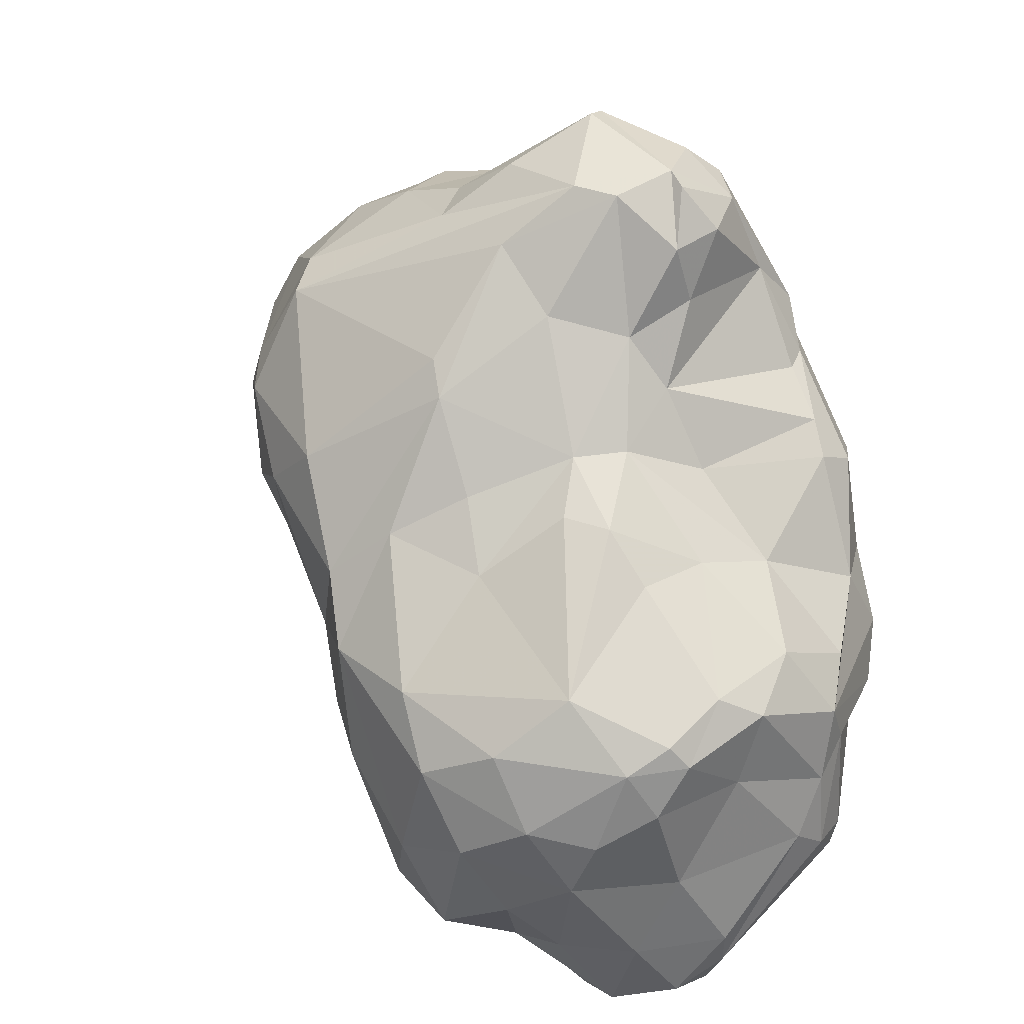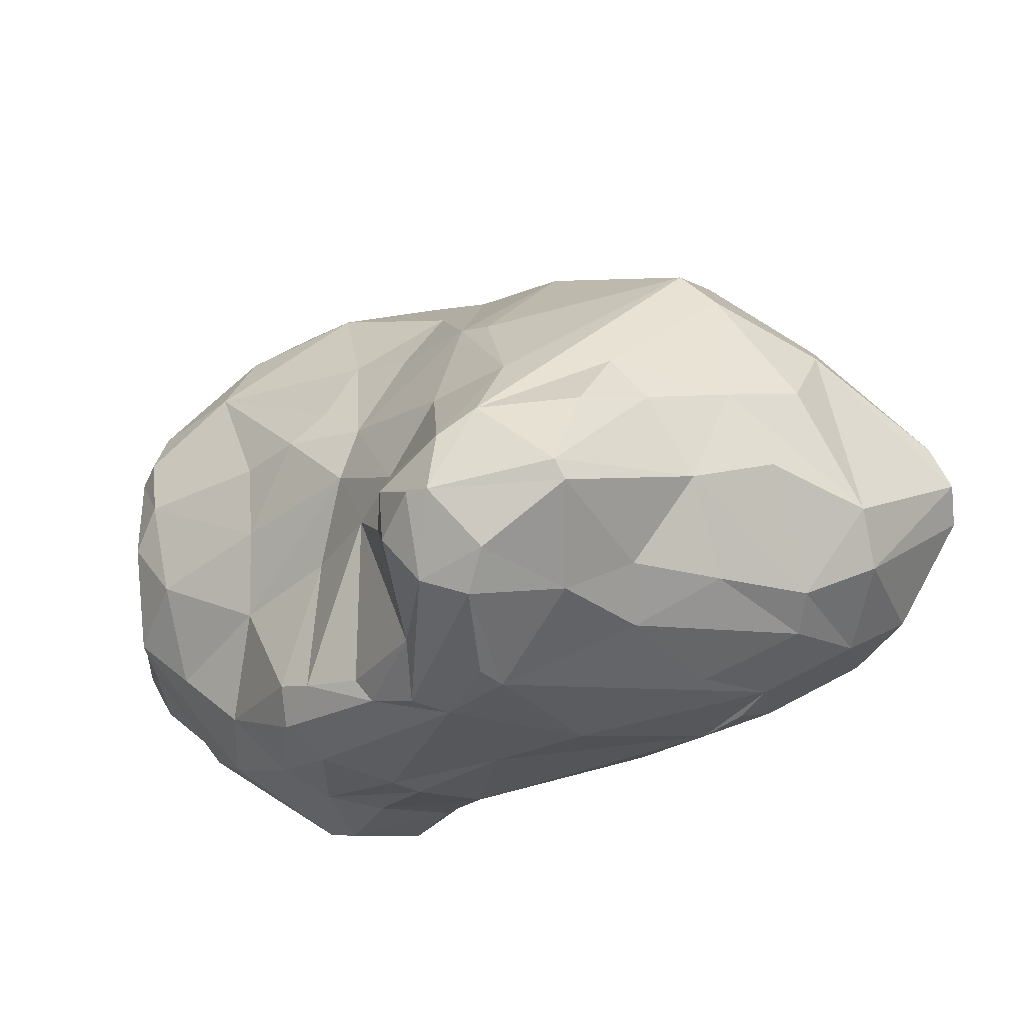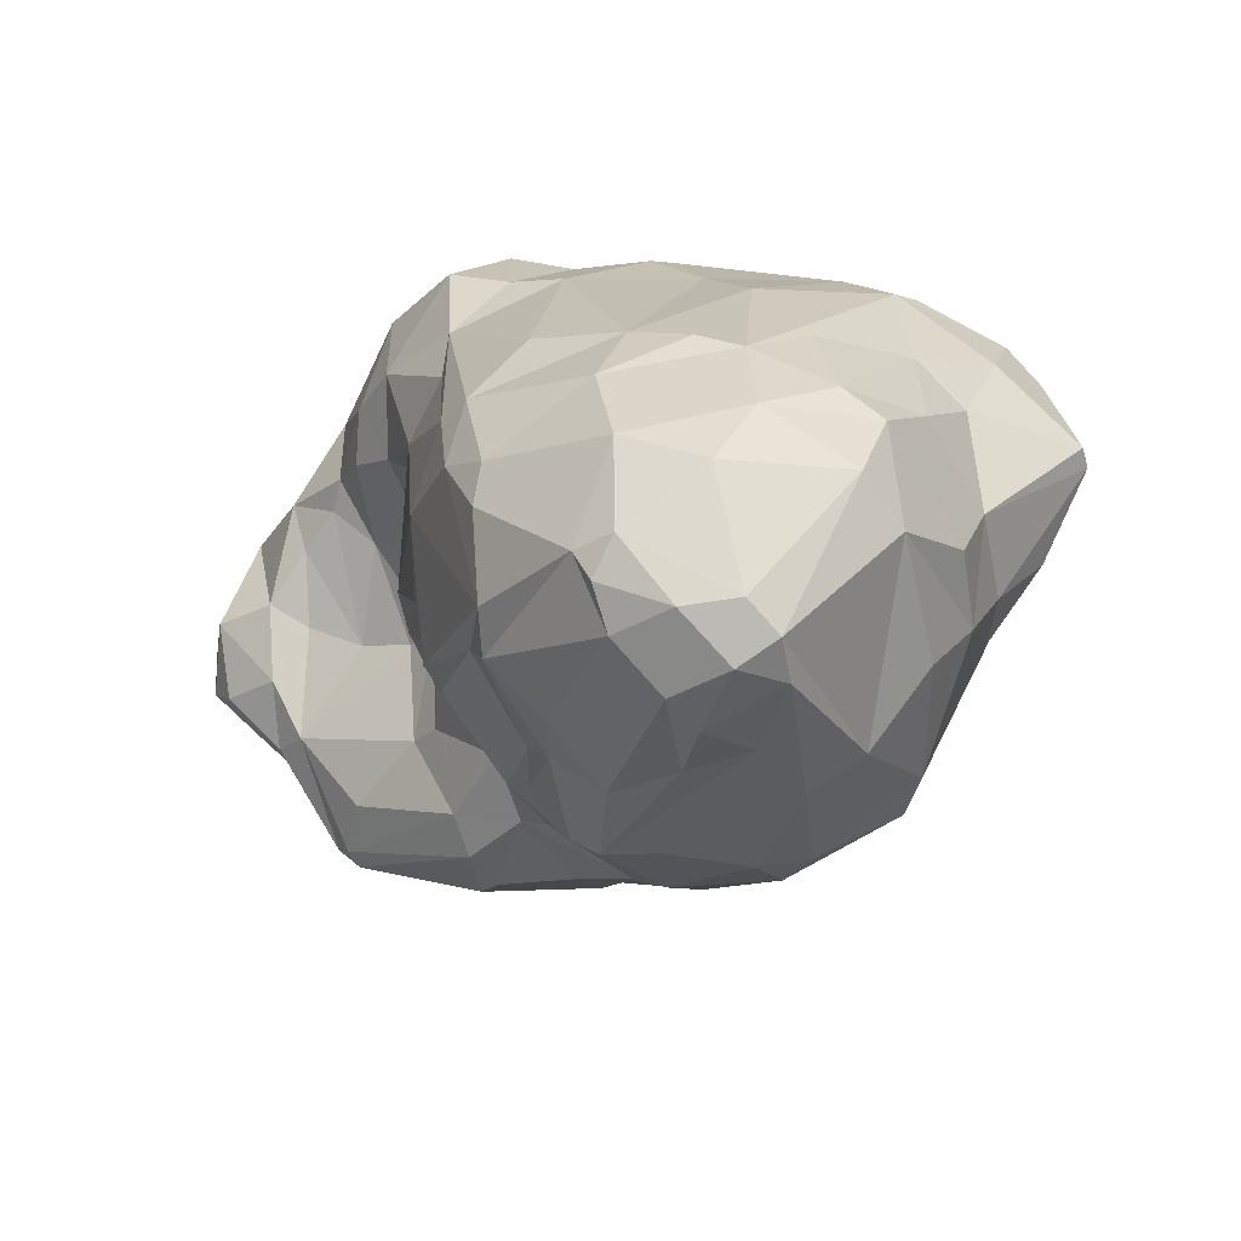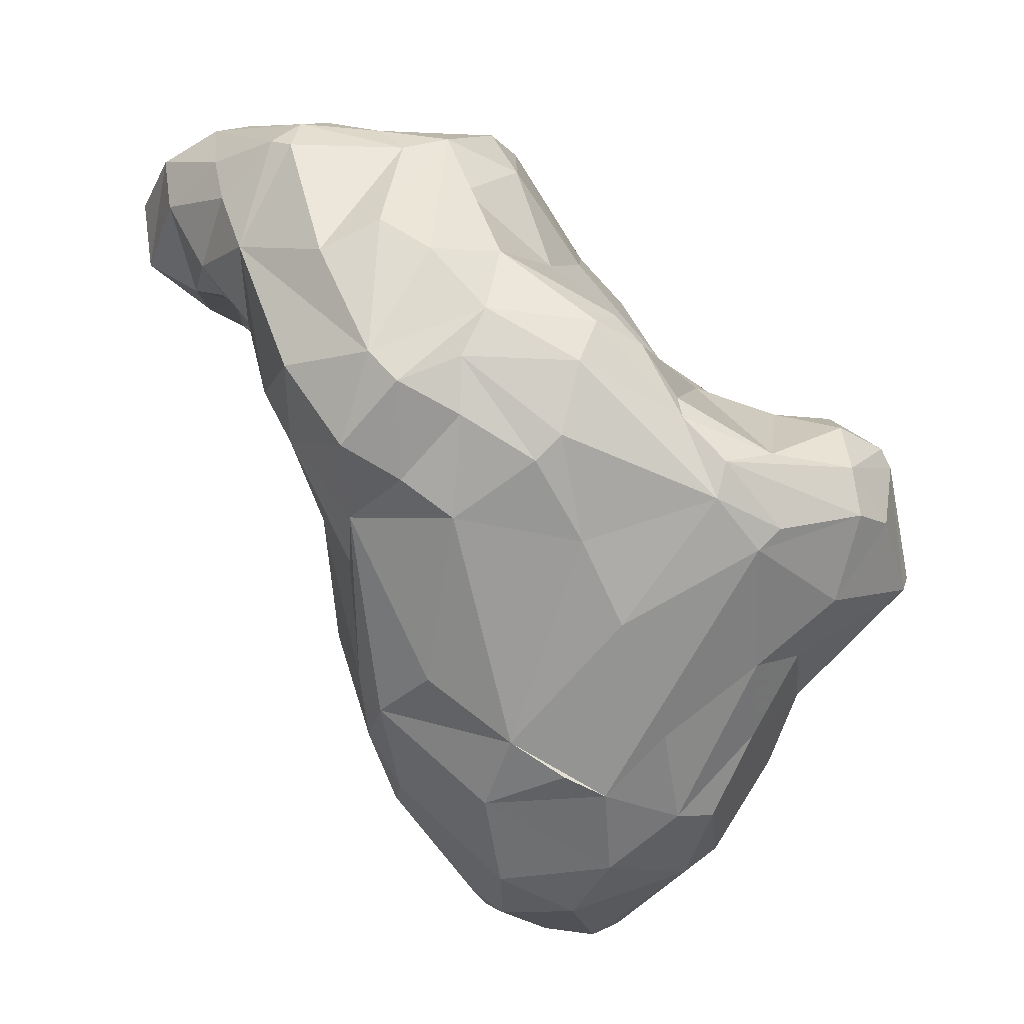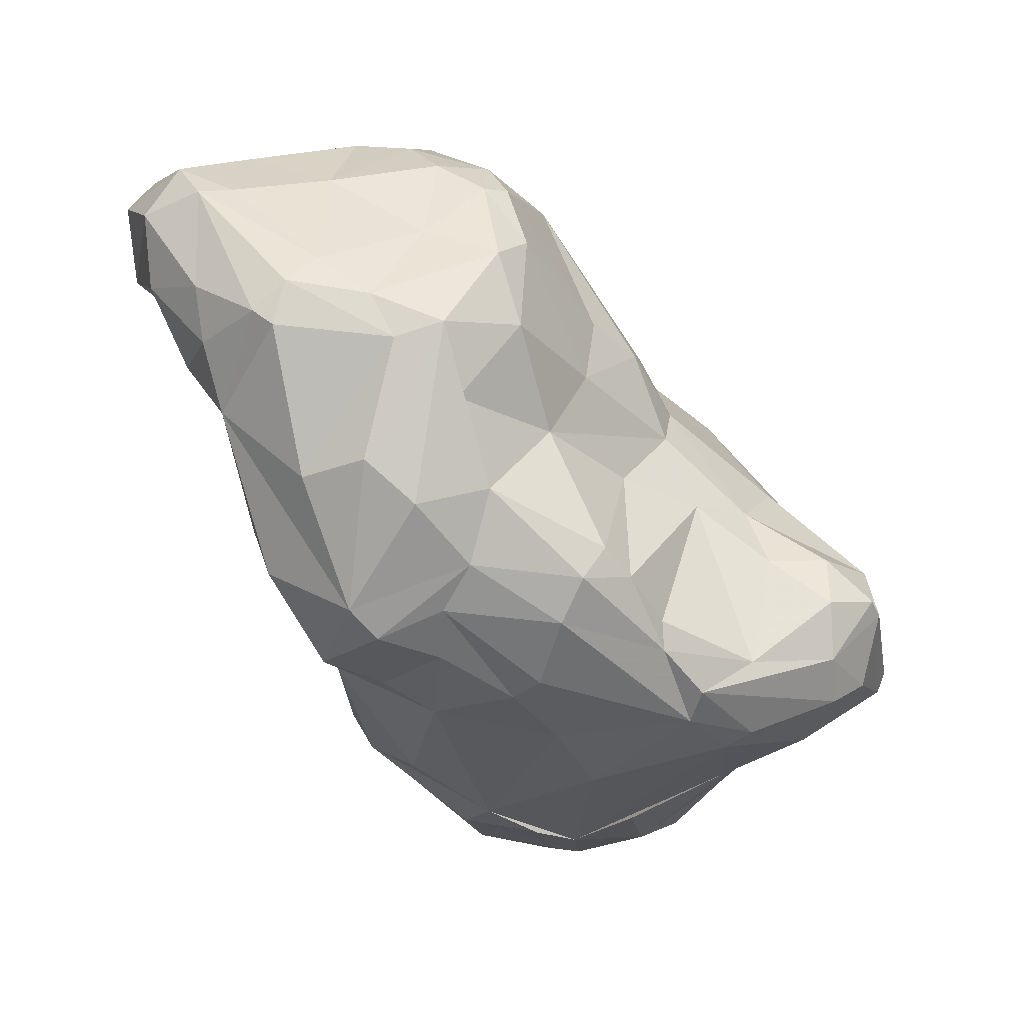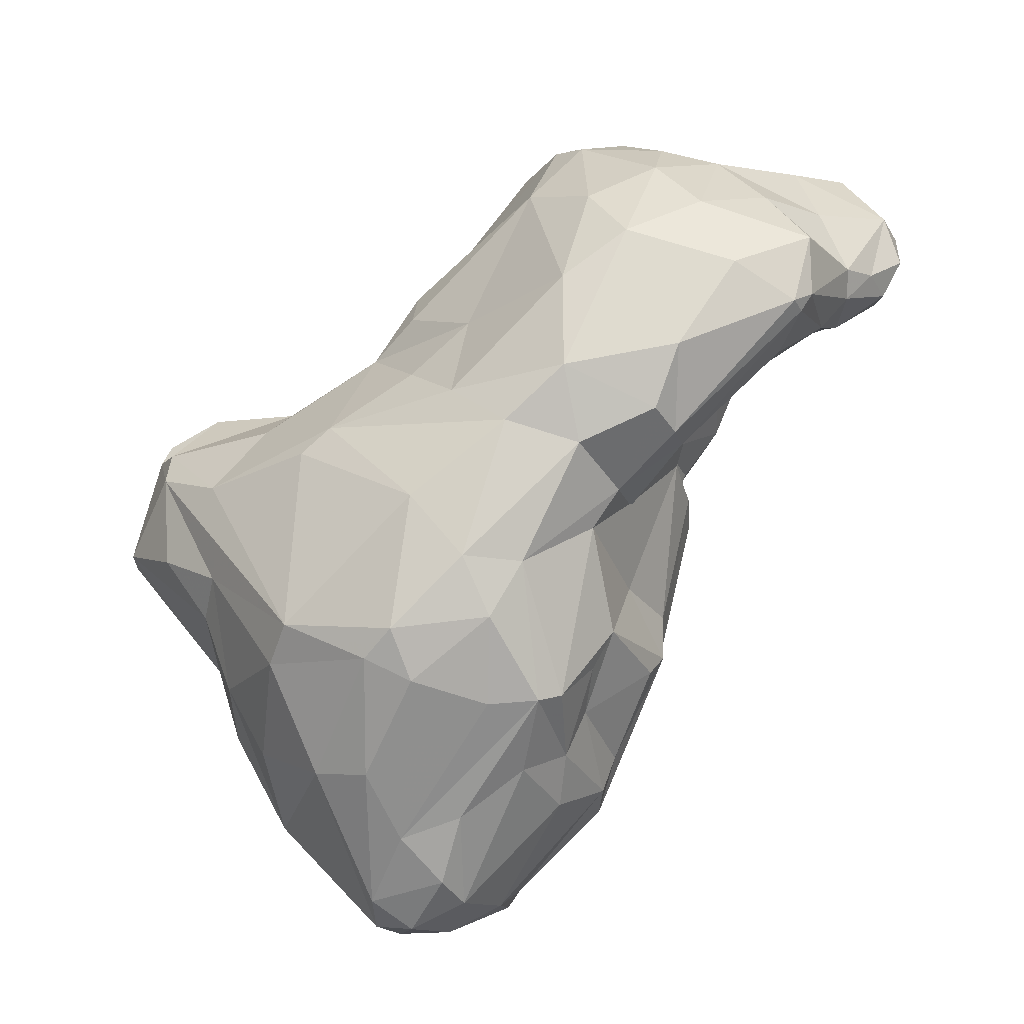
<metadata>
{"format":"obj","ext":"obj","renderer":"f3d","projection":"perspective","resolution":1024,"background":"white","views":[{"elev":32.0,"azim":-52.0,"up":"+Y"},{"elev":67.8,"azim":70.0,"up":"+Y"},{"elev":-64.5,"azim":93.0,"up":"+Z"},{"elev":27.6,"azim":94.3,"up":"+Z"},{"elev":68.0,"azim":98.7,"up":"+Z"},{"elev":-35.1,"azim":-94.1,"up":"+Z"}]}
</metadata>
<code>
v 181.5 243.6 74.43
v 181.5 242.2 70.84
v 182 238.4 72.95
v 181.3 247.3 72.31
v 182.8 244.8 66.78
v 182.5 245.6 77.44
v 182.5 250.2 70.27
v 182.6 248.9 75.46
v 186.5 255.2 66.31
v 182.7 239.2 69.59
v 183.5 238.8 69.64
v 184.1 245 80.13
v 185.2 237.1 77.34
v 183.4 250.1 65.68
v 185.3 251.5 77.65
v 182.8 240.2 76.1
v 186 246.6 82.13
v 184.6 245.8 64.31
v 187.6 242 82.37
v 183.7 242.3 79.07
v 187.2 254.4 71.02
v 185.1 248.9 80.97
v 186.8 250 82.08
v 185.7 235.8 74.33
v 185.2 252.7 63.68
v 186.8 235.7 73.38
v 186.3 237.8 81.01
v 187.2 233.2 79.08
v 183.2 238.3 70.41
v 186 239.5 69.17
v 187.2 256.9 60.65
v 185.6 249.2 62.85
v 186.1 244.7 64.1
v 188.6 247.1 62.49
v 190.2 257 73.55
v 187 234.3 75.1
v 189.5 238 83.82
v 190.1 260.8 66.45
v 188.9 257 69.02
v 187.9 244.1 64.76
v 187.8 254.5 57.81
v 190.8 254.7 77.76
v 187.2 249 82.85
v 188 235 82.24
v 188 232.4 76.9
v 189.3 253.1 55.52
v 190.9 262.2 65.45
v 188.3 251.7 57.99
v 193.1 242.6 85.3
v 188.6 233.4 75.18
v 189.7 257.6 54.97
v 187.9 236.8 72.34
v 191 250.3 84.18
v 189.4 242.3 68.74
v 189.7 236.4 83.6
v 188.8 232.3 79.2
v 192.4 258.8 72.47
v 189.6 251.3 82.7
v 191.3 246.2 63.44
v 190.6 233.9 82.21
v 192.4 250.6 53.02
v 191.9 237.3 75.45
v 189.9 235.6 74.09
v 194.5 237.2 83.66
v 192.8 249.5 53.57
v 190.2 246.8 83.59
v 194.5 264.1 69.29
v 193.3 243.3 71.55
v 191 256.7 75.55
v 191.4 256.6 53.21
v 191.7 262.5 56.2
v 190.5 243.4 67.63
v 194.5 245.2 85.45
v 189.4 248.3 60.77
v 192.2 242.1 72.53
v 195.1 266.6 66.16
v 194.6 241.5 85.7
v 191.5 233 77.07
v 194 251.7 83.38
v 193.9 254.7 78.7
v 192.7 235.5 76.28
v 192.8 243.6 67.05
v 193.8 247.9 55.77
v 195.4 243.9 70.64
v 191.5 239.8 74.07
v 192.4 253 52.76
v 194.4 258.7 74.05
v 196.3 266.3 61.59
v 196.9 263 72.24
v 195.8 258.4 50.71
v 193.8 263.1 55.29
v 197.7 269.2 68.35
v 198.7 256.7 48.97
v 193.2 247 57.45
v 193.6 234.7 80.99
v 191.1 258.7 54.15
v 194.5 246 60.78
v 196.1 240.3 85.33
v 195 237.3 77.01
v 196.8 238.7 77.01
v 195.5 242.7 66.91
v 198.3 269.1 70.34
v 195.9 240.7 75.35
v 198.6 268.8 63.95
v 197.5 242.4 66.53
v 197.2 244.7 57.72
v 199.2 265.3 57.03
v 197.6 253.9 49.61
v 196.4 236.7 79.06
v 197.4 253.6 80
v 195.9 251.1 51.32
v 196.3 246.5 85.28
v 199.5 263.4 53.63
v 198.2 249.6 83.92
v 197.6 243.3 71.72
v 196.7 237.9 82.68
v 196.8 249 52.68
v 197.6 243.9 61.19
v 199 266.9 73.26
v 196.1 248.1 54.69
v 201.8 253.5 47.26
v 199.7 243.7 60.78
v 197.5 257.1 76.15
v 199.1 249.1 51.25
v 198.6 266.7 60.77
v 198.3 239.2 77.09
v 200.4 269.4 72.45
v 202.4 256.8 79.73
v 201 241.9 72.56
v 196.6 241.3 85.39
v 198.9 243.7 69.82
v 201.7 270.9 66.31
v 197.8 244 58.93
v 195.3 248.5 85.39
v 200 240.2 74.67
v 200.7 269.8 71.61
v 200.3 254.6 47.53
v 203.2 258 78.65
v 197.5 260.6 73.97
v 203.1 243.2 69.05
v 201.5 251.5 82.27
v 200.4 246.2 54.69
v 202.6 266 60.11
v 201.3 267.3 73.91
v 201.9 243 69.5
v 199.6 264.3 73.68
v 202.8 264.8 56.33
v 202.7 270.7 66.19
v 197.1 260.8 51.39
v 200.9 246.8 53.07
v 203.8 269.5 70.31
v 202.3 243.4 82.43
v 204.8 264.1 74.16
v 202.1 257.9 47.35
v 202.3 240.5 75.24
v 202.9 248.5 82.91
v 199.3 239.1 81.28
v 204.3 259.7 76.58
v 201.5 246.1 83.68
v 204.1 256 80.12
v 205.4 265.8 63.97
v 205.3 262.3 52.73
v 203.9 251.6 48.19
v 203 246.8 53.06
v 203.7 267.8 73.07
v 202.7 243.6 62.48
v 204.1 257.6 46.99
v 206 267.3 67.35
v 203.2 255.9 46.48
v 205.2 268.2 71.37
v 208.1 262.1 56.6
v 204.5 251.1 80.79
v 206.3 250.1 79.18
v 205.6 260 76.22
v 205.6 256.4 47.32
v 206 255.3 79
v 207 246.1 79.58
v 206.7 263.8 60.33
v 204.5 242 73.8
v 207.4 263.8 64.59
v 205.7 251.1 48.97
v 207.4 264.5 71.69
v 205.3 254 47.36
v 206.2 244.8 68.59
v 206.1 245.5 59.06
v 207.2 252 49.68
v 206.8 262 74.69
v 205.3 242.1 77.99
v 206.3 250.4 50.28
v 207.9 263.6 70.88
v 207.7 260.9 52.98
v 206 246.7 55.39
v 206.6 245.2 62.53
v 207.8 247.5 78.58
v 207.9 254.7 76.29
v 207.7 250.2 76.98
v 207.8 261.6 73.31
v 209.3 260.4 57.27
v 207.2 247.1 56.85
v 208.2 244.9 75.54
v 208.3 247.6 73.96
v 207 245.1 71.34
v 208.5 253.6 75.24
v 207.8 246.3 61.55
v 210.4 257 58.98
v 209.6 257.6 67.7
v 209.2 248.7 64.19
v 208.8 250 72.41
v 208.8 255.7 71.5
v 209.1 255.5 51.35
v 209.4 252.1 53.31
v 209.6 259.7 61.89
v 209.8 257.3 54.54
v 209.9 251.4 58
v 210.2 252.6 61.61
v 210.6 255.1 60.05
g foo
f 61 86 93
f 111 61 108
f 61 93 108
f 117 61 111
f 83 65 117
f 65 61 117
f 111 108 121
f 120 83 117
f 93 154 137
f 108 93 137
f 121 108 137
f 117 111 124
f 137 154 169
f 124 111 121
f 169 154 167
f 121 137 169
f 150 117 124
f 120 117 150
f 121 169 183
f 163 121 183
f 124 121 163
f 120 150 142
f 169 167 175
f 150 124 163
f 183 169 175
f 186 183 175
f 181 163 183
f 150 163 189
f 181 183 186
f 189 163 181
f 150 189 164
f 164 142 150
f 186 189 181
f 96 70 51
f 46 51 70
f 41 51 46
f 41 46 48
f 96 90 70
f 86 46 70
f 48 46 61
f 61 46 86
f 90 96 149
f 70 90 93
f 86 70 93
f 48 61 65
f 74 48 65
f 94 65 83
f 74 65 94
f 93 90 154
f 90 149 154
f 97 74 94
f 167 154 149
f 94 83 120
f 97 94 133
f 106 94 120
f 133 94 106
f 118 97 133
f 106 120 142
f 191 175 167
f 122 118 133
f 210 175 191
f 175 210 186
f 133 142 164
f 106 142 133
f 166 122 133
f 192 164 189
f 166 133 164
f 211 186 210
f 189 186 211
f 185 164 192
f 185 166 164
f 189 211 192
f 199 192 211
f 185 192 199
f 71 51 31
f 51 71 96
f 31 51 41
f 25 31 41
f 32 25 41
f 14 25 32
f 14 5 2
f 71 91 96
f 32 41 48
f 18 14 32
f 5 14 18
f 96 91 149
f 34 32 48
f 33 18 34
f 18 32 34
f 10 5 33
f 5 18 33
f 2 5 10
f 3 2 10
f 91 113 149
f 34 48 74
f 11 10 33
f 29 10 11
f 3 10 29
f 40 33 34
f 11 33 40
f 30 11 40
f 24 3 29
f 59 34 74
f 59 40 34
f 52 11 30
f 29 11 52
f 162 149 113
f 40 59 72
f 54 40 72
f 30 40 54
f 82 59 74
f 54 52 30
f 26 24 29
f 82 74 97
f 72 59 82
f 52 26 29
f 167 149 162
f 82 97 118
f 101 82 118
f 162 191 167
f 105 101 122
f 101 118 122
f 191 213 210
f 105 122 166
f 210 213 211
f 213 214 211
f 193 166 185
f 140 166 193
f 211 214 199
f 214 204 199
f 185 199 204
f 193 185 204
f 47 71 31
f 38 47 31
f 38 31 25
f 38 25 9
f 14 9 25
f 7 9 14
f 7 14 4
f 4 14 2
f 4 2 1
f 88 91 71
f 1 2 3
f 88 107 91
f 1 3 16
f 107 113 91
f 24 16 3
f 13 16 24
f 113 107 162
f 107 147 162
f 75 54 68
f 54 72 68
f 36 24 26
f 13 24 28
f 28 24 36
f 85 52 75
f 52 54 75
f 62 52 85
f 147 171 162
f 84 72 82
f 84 68 72
f 63 52 62
f 26 52 63
f 50 26 63
f 36 26 50
f 45 28 36
f 101 84 82
f 45 36 50
f 56 28 45
f 171 191 162
f 101 105 131
f 131 84 101
f 81 63 62
f 78 50 63
f 56 45 78
f 45 50 78
f 78 63 81
f 213 191 171
f 171 198 213
f 131 105 145
f 205 213 198
f 145 105 140
f 166 140 105
f 205 214 213
f 214 205 216
f 216 215 214
f 214 215 204
f 215 207 204
f 184 140 193
f 7 4 8
f 47 76 71
f 39 38 9
f 21 9 7
f 1 6 4
f 6 8 4
f 92 88 71
f 76 92 71
f 21 39 9
f 1 16 20
f 1 20 6
f 107 88 125
f 107 125 143
f 143 147 107
f 13 20 16
f 13 27 20
f 13 28 27
f 171 147 143
f 44 27 28
f 178 171 143
f 56 44 28
f 68 84 115
f 60 44 56
f 198 171 178
f 131 115 84
f 103 68 115
f 75 68 103
f 100 85 103
f 85 75 103
f 99 85 100
f 62 85 99
f 62 99 81
f 78 60 56
f 95 60 78
f 115 131 129
f 103 115 135
f 81 99 109
f 95 81 109
f 95 78 81
f 205 198 212
f 129 131 145
f 135 115 129
f 126 103 135
f 126 100 103
f 109 100 126
f 109 99 100
f 205 215 216
f 145 140 129
f 155 135 129
f 126 135 155
f 129 140 179
f 155 129 179
f 179 140 184
f 207 202 204
f 204 202 193
f 184 193 202
f 179 184 202
f 15 7 8
f 67 76 38
f 76 47 38
f 57 67 38
f 57 38 39
f 35 21 15
f 21 7 15
f 22 15 8
f 8 6 22
f 92 104 88
f 35 57 21
f 57 39 21
f 12 22 6
f 12 6 20
f 125 88 104
f 132 125 104
f 17 12 19
f 12 20 19
f 125 132 143
f 143 132 148
f 20 27 19
f 37 19 27
f 37 27 44
f 178 143 161
f 161 180 178
f 37 44 55
f 60 55 44
f 198 178 180
f 60 64 55
f 212 198 180
f 205 212 180
f 60 95 64
f 95 116 64
f 109 116 95
f 157 109 126
f 116 109 157
f 206 215 205
f 206 209 215
f 208 215 209
f 157 126 155
f 208 207 215
f 207 208 202
f 208 201 202
f 188 155 179
f 157 155 188
f 200 202 201
f 179 202 200
f 188 179 200
f 92 76 102
f 102 76 67
f 23 42 15
f 23 15 22
f 89 102 67
f 57 35 69
f 42 69 15
f 69 35 15
f 92 132 104
f 57 89 67
f 87 57 69
f 23 22 43
f 17 43 22
f 17 22 12
f 87 89 57
f 139 89 87
f 80 87 69
f 42 80 69
f 123 139 87
f 110 123 87
f 110 87 80
f 66 43 17
f 19 66 17
f 143 148 161
f 148 168 161
f 49 66 19
f 19 37 49
f 180 161 168
f 55 49 37
f 168 190 180
f 77 49 55
f 64 98 55
f 98 77 55
f 205 180 190
f 206 205 190
f 197 206 190
f 64 116 98
f 209 206 197
f 98 157 130
f 116 157 98
f 130 157 152
f 208 209 203
f 208 203 196
f 152 157 177
f 196 201 208
f 194 201 196
f 157 188 177
f 194 200 201
f 194 177 200
f 188 200 177
f 132 92 136
f 136 92 102
f 119 136 102
f 102 89 119
f 58 42 23
f 58 23 43
f 127 136 119
f 80 42 58
f 136 148 132
f 146 119 89
f 53 58 43
f 151 148 136
f 139 146 89
f 66 53 43
f 79 80 58
f 79 58 53
f 168 148 151
f 170 168 151
f 151 165 170
f 153 146 139
f 158 153 139
f 79 110 80
f 128 138 123
f 138 139 123
f 114 110 79
f 134 79 53
f 73 134 53
f 53 66 73
f 158 139 138
f 128 123 110
f 49 73 66
f 190 168 170
f 190 170 182
f 187 182 170
f 158 174 153
f 114 79 134
f 112 134 73
f 77 73 49
f 128 110 141
f 141 110 114
f 77 112 73
f 197 190 182
f 197 182 187
f 130 112 77
f 98 130 77
f 197 187 174
f 176 197 174
f 134 141 114
f 195 197 176
f 141 156 172
f 156 141 134
f 159 156 134
f 159 134 112
f 152 159 112
f 152 112 130
f 209 197 195
f 173 195 176
f 173 176 172
f 195 203 209
f 203 195 173
f 159 177 156
f 177 172 156
f 152 177 159
f 173 196 203
f 194 196 173
f 194 173 172
f 177 194 172
f 144 127 119
f 119 146 144
f 165 136 127
f 144 165 127
f 151 136 165
f 153 144 146
f 153 165 144
f 187 170 165
f 187 165 153
f 153 174 187
f 174 158 138
f 160 174 138
f 160 138 128
f 141 160 128
f 176 174 160
f 172 176 160
f 141 172 160
g

</code>
